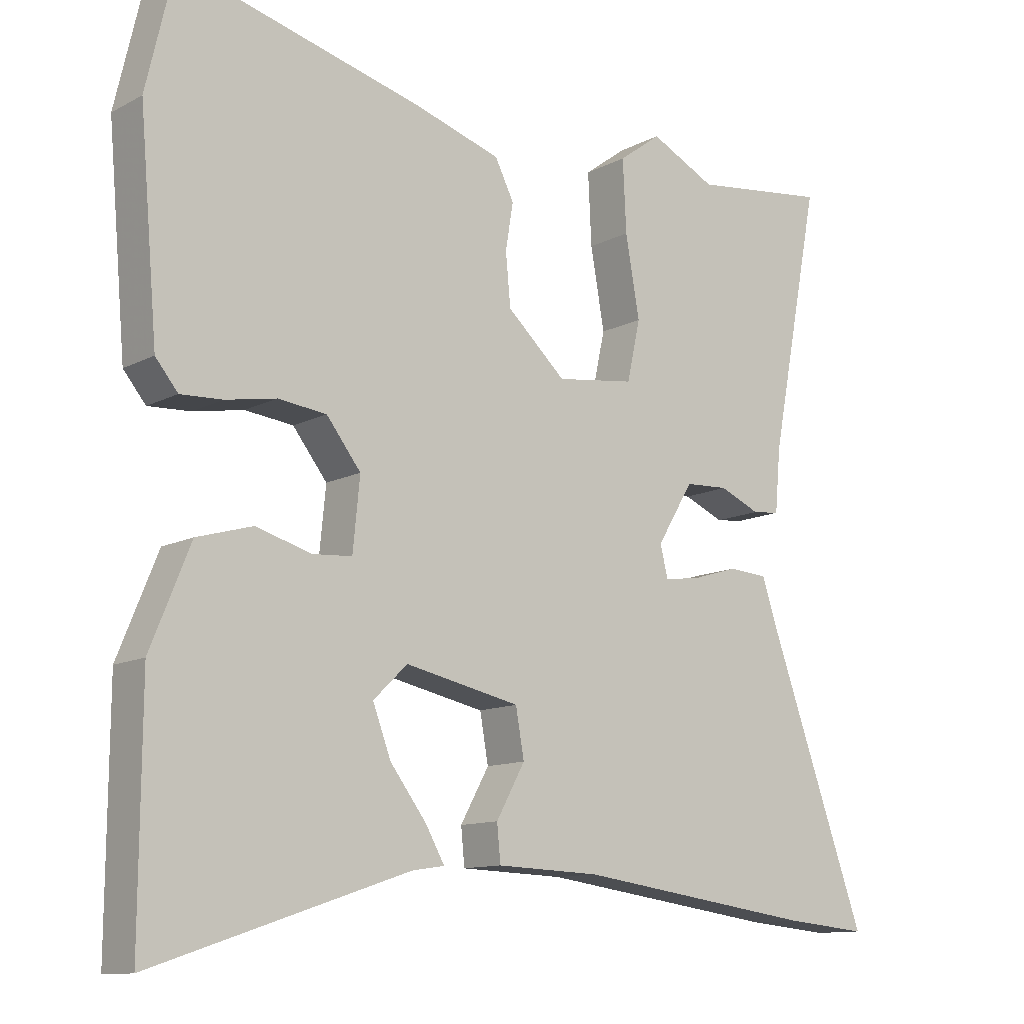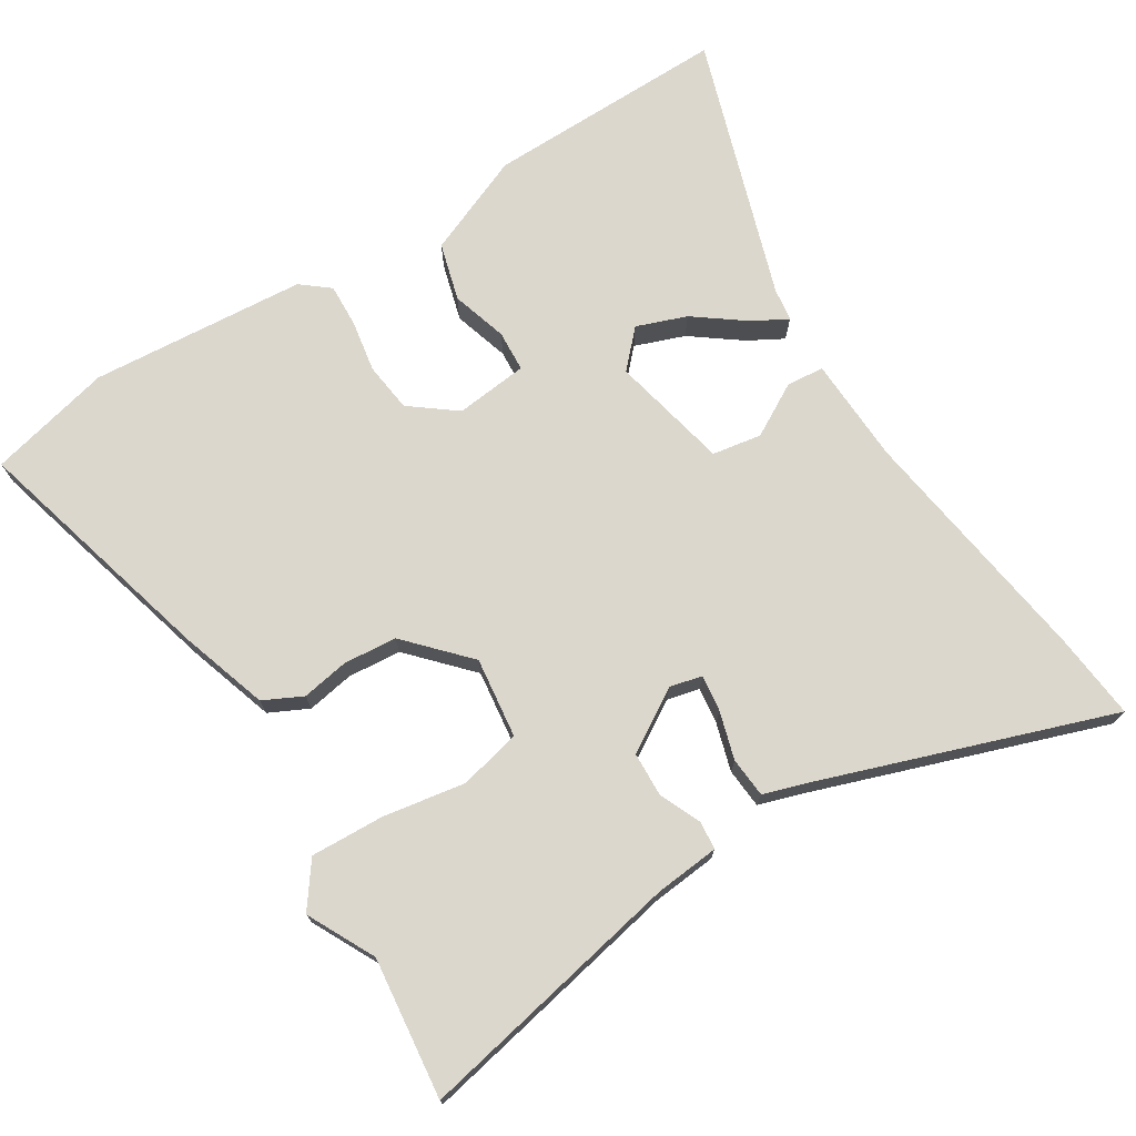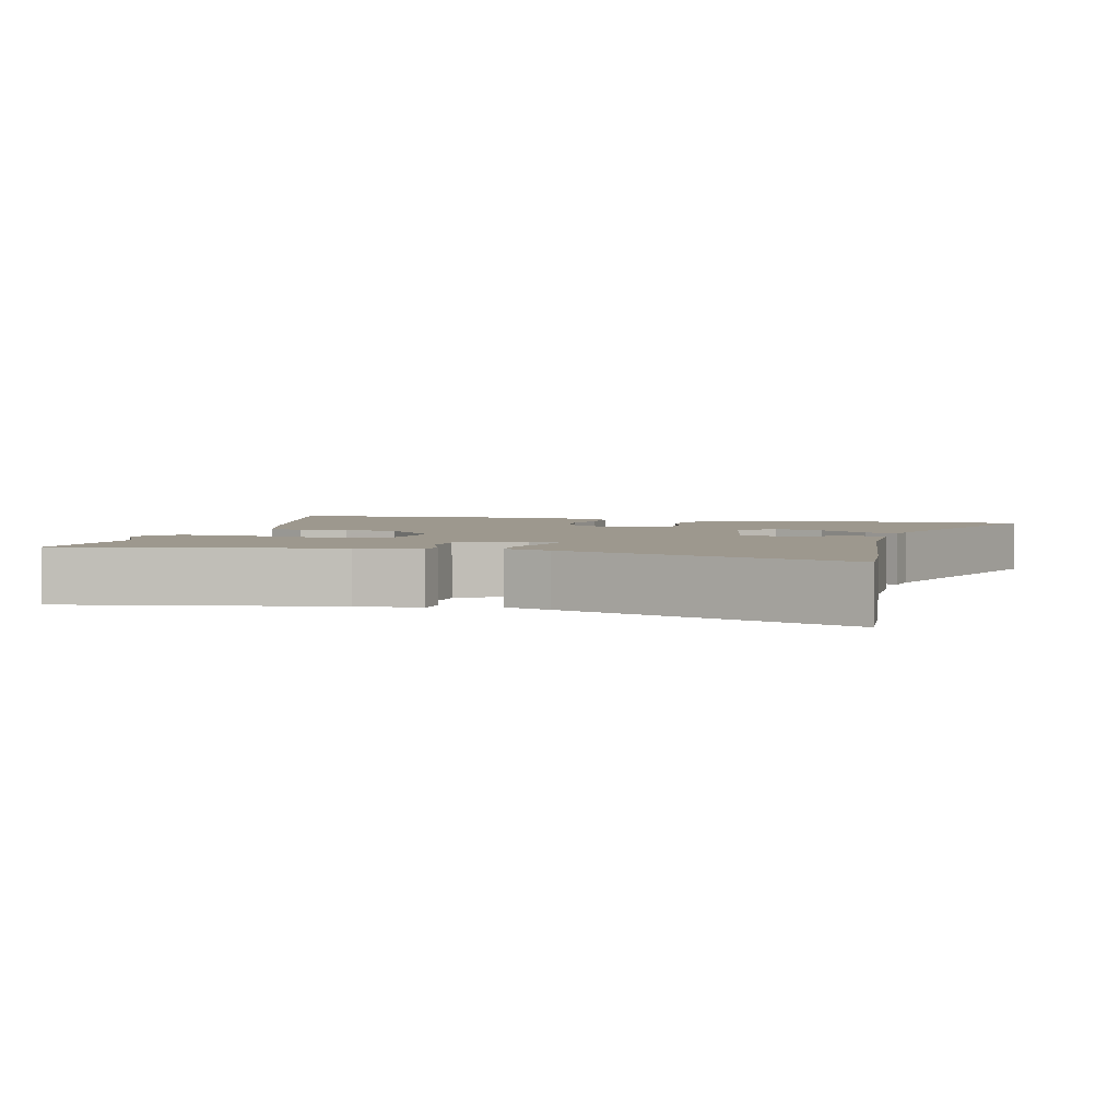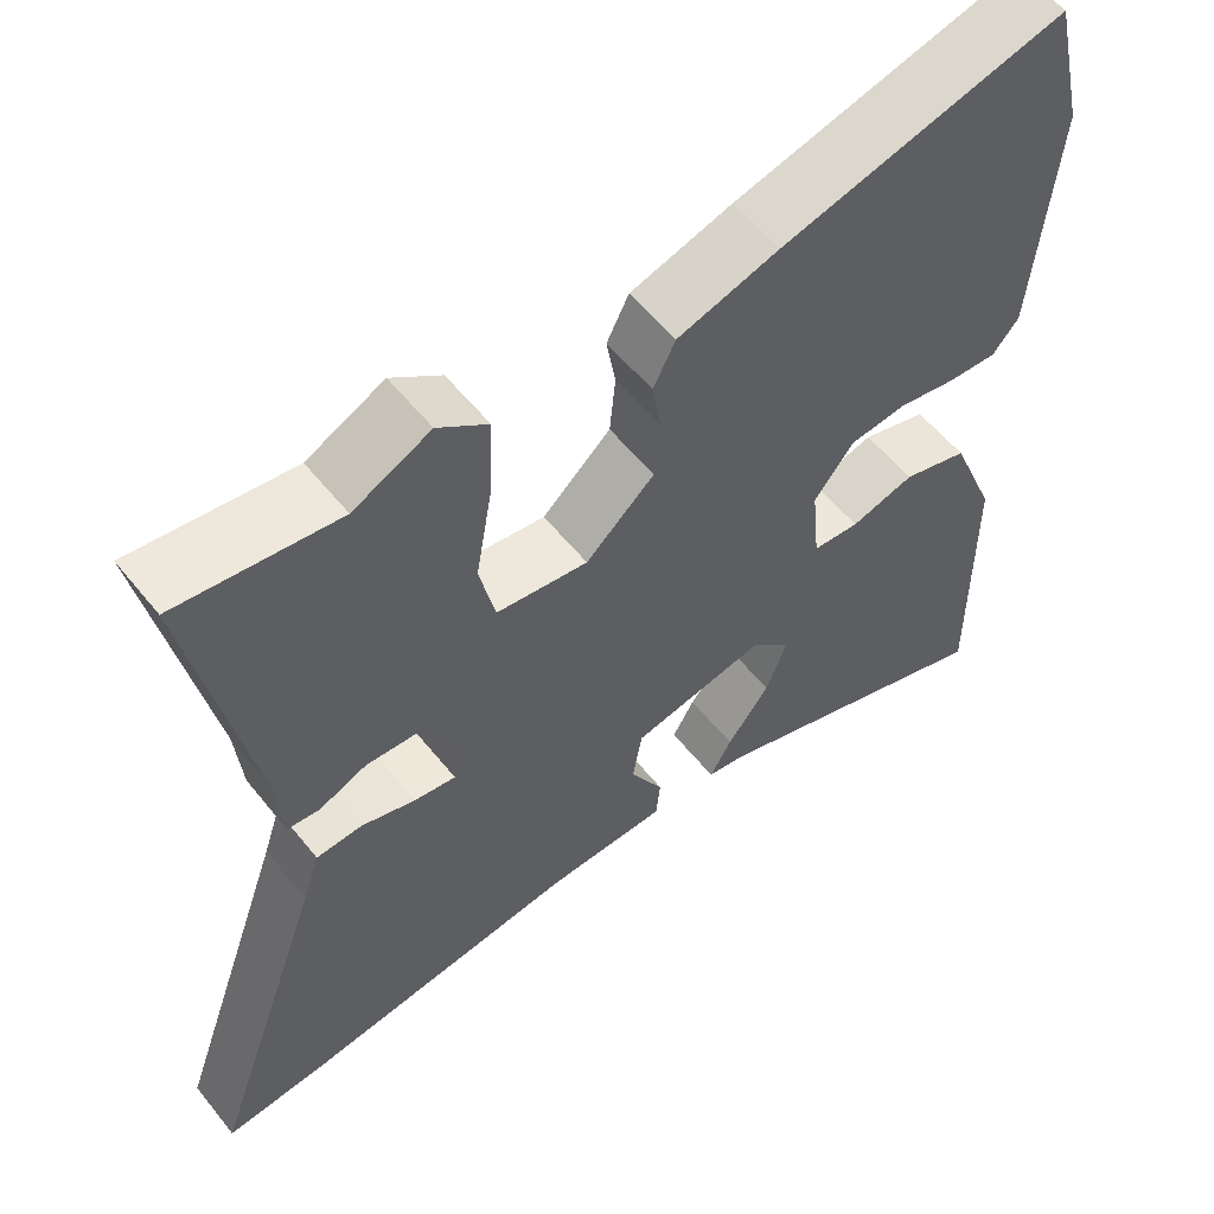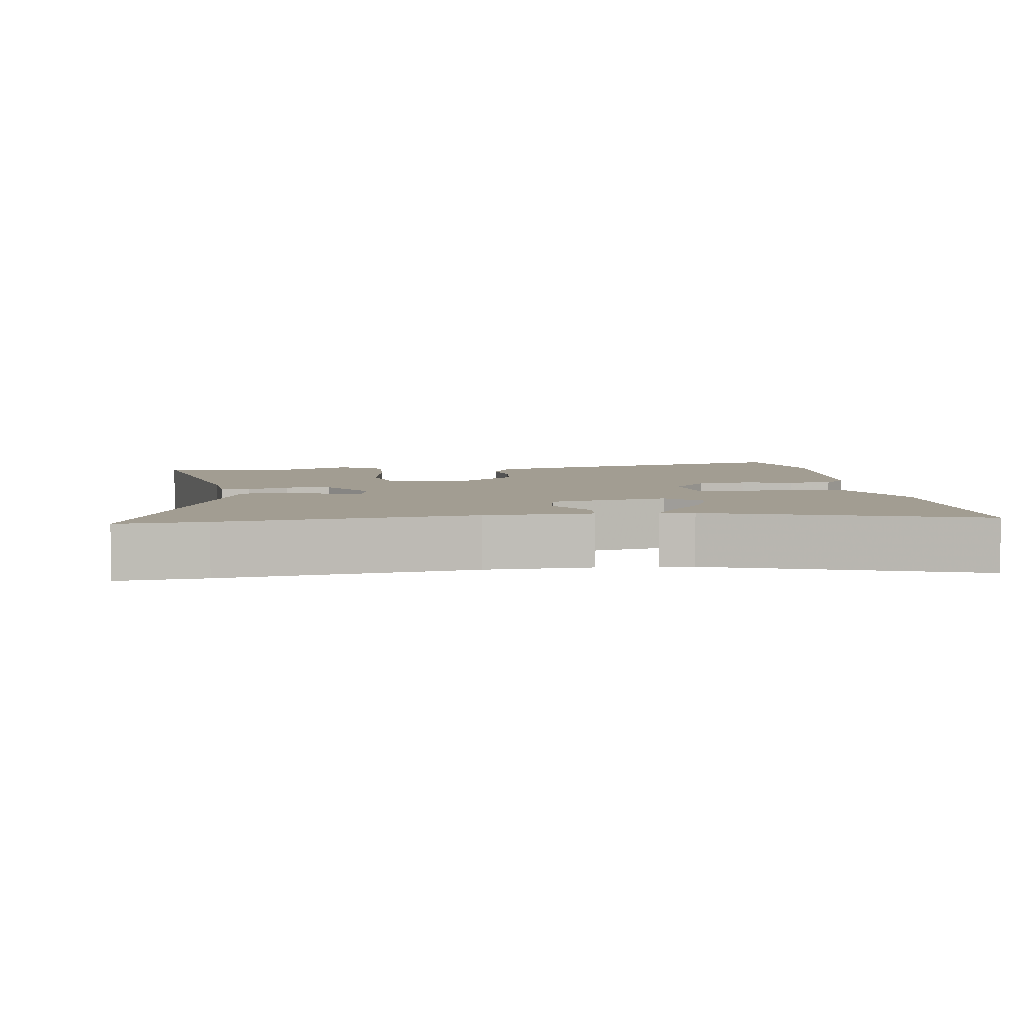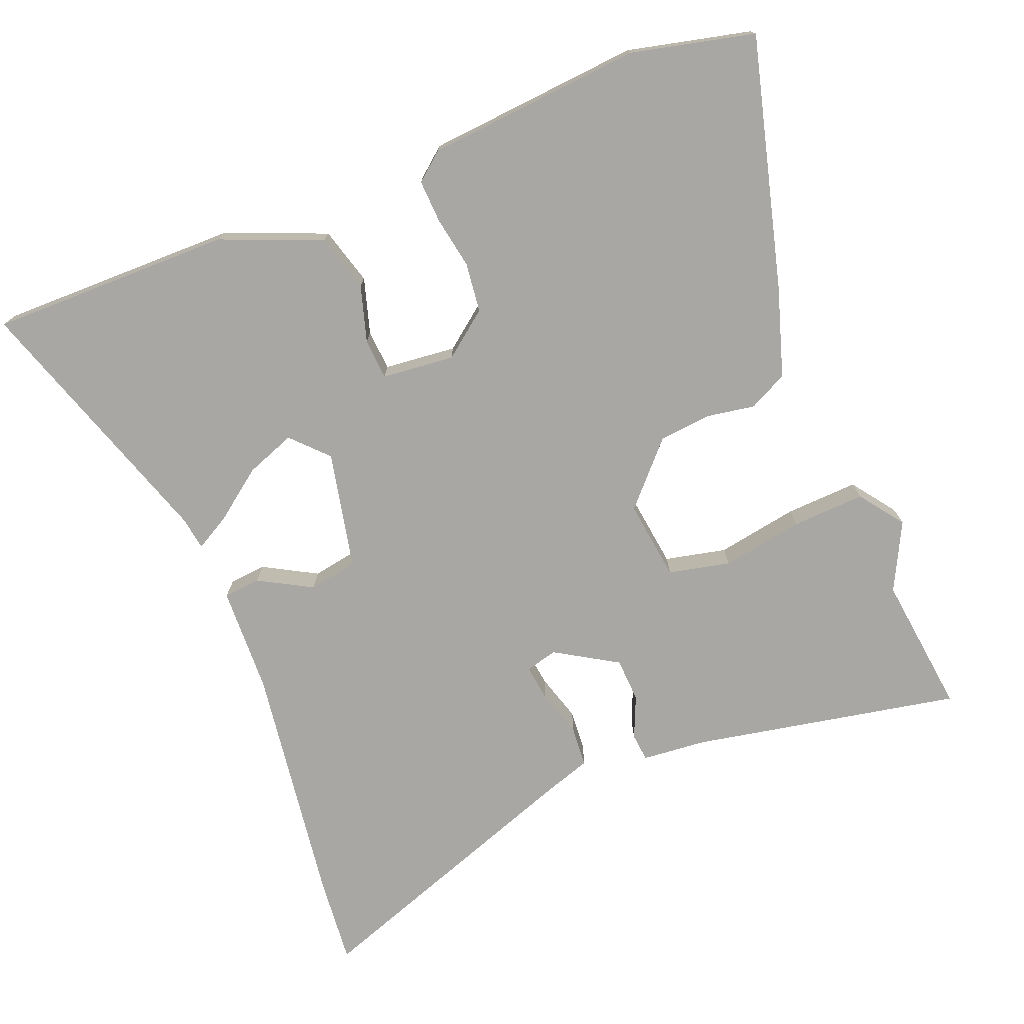
<metadata>
{"format":"obj","ext":"obj","renderer":"f3d","projection":"perspective","resolution":1024,"background":"white","views":[{"elev":-11.7,"azim":-38.9,"up":"+Z"},{"elev":73.0,"azim":57.6,"up":"+Y"},{"elev":3.2,"azim":105.3,"up":"+Y"},{"elev":56.8,"azim":141.7,"up":"+Z"},{"elev":4.9,"azim":172.0,"up":"+Y"},{"elev":-74.6,"azim":-68.3,"up":"+Y"}]}
</metadata>
<code>
v 0.355 0.07 0.482
v 0.55 0.07 0.506
v 0.478 0.07 0.133
v 0.47 0.07 0.043
v 0.431 0.07 0.039
v 0.373 0.07 0.064
v 0.311 0.07 0.061
v 0.259 0.07 -0.025
v 0.27 0.07 -0.07
v 0.321 0.07 -0.063
v 0.387 0.07 -0.043
v 0.443 0.07 -0.047
v 0.464 0.07 -0.111
v 0.606 0.07 -0.51
v 0.486 0.07 -0.499
v 0.143 0.07 -0.452
v -0.005 0.07 -0.447
v -0.01 0.07 -0.395
v 0.031 0.07 -0.321
v 0.019 0.07 -0.253
v -0.145 0.07 -0.218
v -0.194 0.07 -0.265
v -0.168 0.07 -0.334
v -0.116 0.07 -0.403
v -0.089 0.07 -0.451
v -0.135 0.07 -0.458
v -0.5 0.07 -0.58
v -0.498 0.07 -0.243
v -0.441 0.07 -0.103
v -0.361 0.07 -0.08
v -0.283 0.07 -0.103
v -0.226 0.07 -0.099
v -0.216 0.07 0.002
v -0.265 0.07 0.065
v -0.334 0.07 0.073
v -0.406 0.07 0.06
v -0.466 0.07 0.057
v -0.498 0.07 0.096
v -0.524 0.07 0.396
v -0.484 0.07 0.568
v -0.137 0.07 0.477
v -0.013 0.07 0.438
v 0.014 0.07 0.384
v 0.003 0.07 0.318
v 0.01 0.07 0.244
v 0.094 0.07 0.167
v 0.206 0.07 0.182
v 0.225 0.07 0.268
v 0.205 0.07 0.382
v 0.2 0.07 0.484
v 0.261 0.07 0.529
v 0.355 0 0.482
v 0.55 0 0.506
v 0.478 0 0.133
v 0.47 0 0.043
v 0.431 0 0.039
v 0.373 0 0.064
v 0.311 0 0.061
v 0.259 0 -0.025
v 0.27 0 -0.07
v 0.321 0 -0.063
v 0.387 0 -0.043
v 0.443 0 -0.047
v 0.464 0 -0.111
v 0.606 0 -0.51
v 0.486 0 -0.499
v 0.143 0 -0.452
v -0.005 0 -0.447
v -0.01 0 -0.395
v 0.031 0 -0.321
v 0.019 0 -0.253
v -0.145 0 -0.218
v -0.194 0 -0.265
v -0.168 0 -0.334
v -0.116 0 -0.403
v -0.089 0 -0.451
v -0.135 0 -0.458
v -0.5 0 -0.58
v -0.498 0 -0.243
v -0.441 0 -0.103
v -0.361 0 -0.08
v -0.283 0 -0.103
v -0.226 0 -0.099
v -0.216 0 0.002
v -0.265 0 0.065
v -0.334 0 0.073
v -0.406 0 0.06
v -0.466 0 0.057
v -0.498 0 0.096
v -0.524 0 0.396
v -0.484 0 0.568
v -0.137 0 0.477
v -0.013 0 0.438
v 0.014 0 0.384
v 0.003 0 0.318
v 0.01 0 0.244
v 0.094 0 0.167
v 0.206 0 0.182
v 0.225 0 0.268
v 0.205 0 0.382
v 0.2 0 0.484
v 0.261 0 0.529
f 48 49 50 51
f 48 51 1
f 47 48 1 2
f 41 42 43 44
f 41 44 45
f 40 41 45
f 39 40 45 46
f 35 36 37 38
f 34 35 38 39
f 28 29 30 31
f 26 27 28 31
f 23 24 25 26
f 22 23 26 31
f 21 22 31 32
f 16 17 18 19
f 16 19 20
f 13 14 15 16
f 13 16 20
f 10 11 12 13
f 9 10 13 20
f 8 9 20 21
f 3 4 5 6
f 47 2 3 6
f 46 47 6 7
f 34 39 46 7
f 8 21 32 33
f 7 8 33 34
f 102 101 100 99
f 52 102 99
f 53 52 99 98
f 95 94 93 92
f 96 95 92
f 96 92 91
f 97 96 91 90
f 89 88 87 86
f 90 89 86 85
f 82 81 80 79
f 82 79 78 77
f 77 76 75 74
f 82 77 74 73
f 83 82 73 72
f 70 69 68 67
f 71 70 67
f 67 66 65 64
f 71 67 64
f 64 63 62 61
f 71 64 61 60
f 72 71 60 59
f 57 56 55 54
f 57 54 53 98
f 58 57 98 97
f 58 97 90 85
f 84 83 72 59
f 85 84 59 58
f 1 52 53 2
f 2 53 54 3
f 3 54 55 4
f 4 55 56 5
f 5 56 57 6
f 6 57 58 7
f 7 58 59 8
f 8 59 60 9
f 9 60 61 10
f 10 61 62 11
f 11 62 63 12
f 12 63 64 13
f 13 64 65 14
f 14 65 66 15
f 15 66 67 16
f 16 67 68 17
f 17 68 69 18
f 18 69 70 19
f 19 70 71 20
f 20 71 72 21
f 21 72 73 22
f 22 73 74 23
f 23 74 75 24
f 24 75 76 25
f 25 76 77 26
f 26 77 78 27
f 27 78 79 28
f 28 79 80 29
f 29 80 81 30
f 30 81 82 31
f 31 82 83 32
f 32 83 84 33
f 33 84 85 34
f 34 85 86 35
f 35 86 87 36
f 36 87 88 37
f 37 88 89 38
f 38 89 90 39
f 39 90 91 40
f 40 91 92 41
f 41 92 93 42
f 42 93 94 43
f 43 94 95 44
f 44 95 96 45
f 45 96 97 46
f 46 97 98 47
f 47 98 99 48
f 48 99 100 49
f 49 100 101 50
f 50 101 102 51
f 51 102 52 1

</code>
